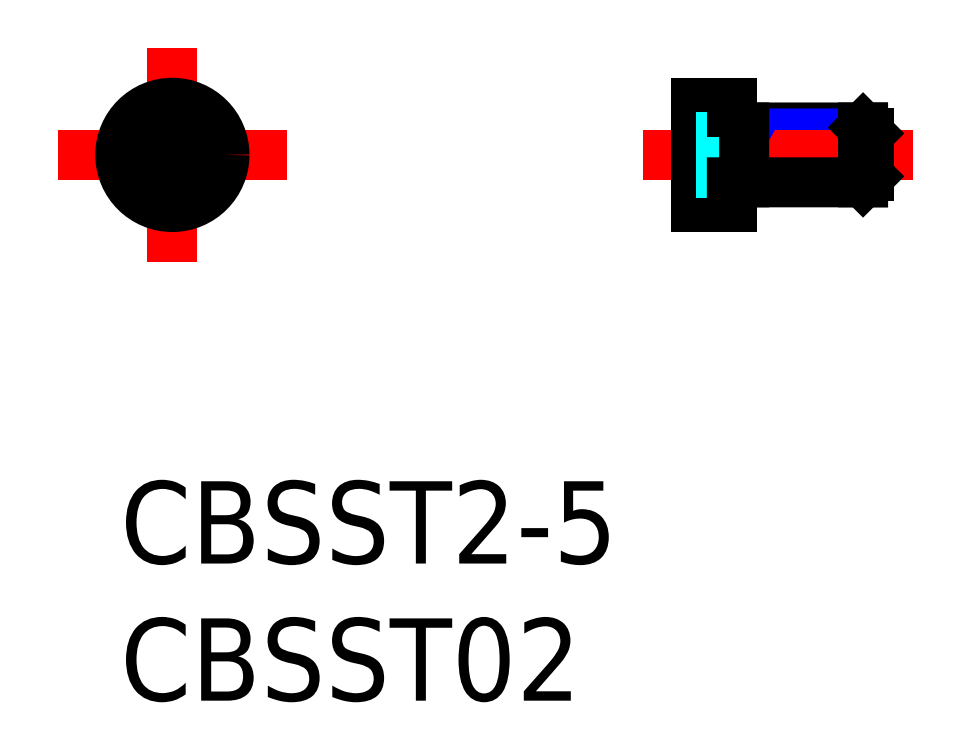
<metadata>
{"format":"dxf","ext":"dxf","renderer":"ezdxf+matplotlib","layout":"modelspace","background":"white","min_lineweight":24,"dpi":150}
</metadata>
<code>
0
SECTION
2
ENTITIES
0
TEXT
8
MSM_PART_NUMBER
10
0
20
-8
30
0
40
3
1
CBSST02
0
TEXT
8
MSM_PART_NUMBER
10
0
20
-3
30
0
40
3
1
CBSST2-5
0
LINE
8
MSM_CENTER
10
6.079
20
11.9
30
0
11
-2.279
21
11.9
31
0
0
LINE
8
MSM_CENTER
10
1.9
20
15.81
30
0
11
1.9
21
7.992
31
0
0
LINE
8
MSM_NARROW
10
22.75
20
11.12
30
0
11
27.3
21
11.12
31
0
0
LINE
8
MSM_CONTINUOUS
10
22.3
20
12.9
30
0
11
27.08
21
12.9
31
0
0
LINE
8
MSM_NARROW
10
22.75
20
12.68
30
0
11
27.3
21
12.68
31
0
0
LINE
8
MSM_CENTER
10
19.06
20
11.9
30
0
11
28.91
21
11.9
31
0
0
LINE
8
MSM_DASHED
10
22
20
12.55
30
0
11
22.3
21
11.9
31
0
0
LINE
8
MSM_CONTINUOUS
10
21
20
13.8
30
0
11
21
21
10
31
0
0
LINE
8
MSM_CONTINUOUS
10
22.3
20
10
30
0
11
21
21
10
31
0
0
LINE
8
MSM_NARROW
10
22.38
20
10.9
30
0
11
22.75
21
11.12
31
0
0
LINE
8
MSM_DASHED
10
22.13
20
11.61
30
0
11
22.13
21
11.61
31
0
0
LINE
8
MSM_DASHED
10
22.3
20
11.9
30
0
11
22
21
11.25
31
0
0
LINE
8
MSM_CONTINUOUS
10
22.3
20
13.8
30
0
11
21
21
13.8
31
0
0
LINE
8
MSM_NARROW
10
22.37
20
12.9
30
0
11
22.75
21
12.68
31
0
0
LINE
8
MSM_CONTINUOUS
10
27.3
20
12.68
30
0
11
27.3
21
11.12
31
0
0
LINE
8
MSM_CONTINUOUS
10
27.08
20
12.9
30
0
11
27.08
21
10.9
31
0
0
LINE
8
MSM_CONTINUOUS
10
27.08
20
10.9
30
0
11
27.3
21
11.12
31
0
0
LINE
8
MSM_CONTINUOUS
10
27.08
20
12.9
30
0
11
27.3
21
12.68
31
0
0
LINE
8
MSM_CONTINUOUS
10
1.9
20
12.65
30
0
11
2.55
21
12.28
31
0
0
LINE
8
MSM_CONTINUOUS
10
1.25
20
11.52
30
0
11
1.9
21
11.15
31
0
0
LINE
8
MSM_CONTINUOUS
10
2.55
20
11.52
30
0
11
1.9
21
11.15
31
0
0
LINE
8
MSM_CONTINUOUS
10
1.9
20
12.65
30
0
11
1.25
21
12.28
31
0
0
LINE
8
MSM_CONTINUOUS
10
2.55
20
12.28
30
0
11
2.55
21
11.52
31
0
0
LINE
8
MSM_CONTINUOUS
10
1.25
20
12.28
30
0
11
1.25
21
11.52
31
0
0
LINE
8
MSM_DASHED
10
21
20
12.55
30
0
11
22
21
12.55
31
0
0
LINE
8
MSM_DASHED
10
21
20
11.25
30
0
11
22
21
11.25
31
0
0
LINE
8
MSM_DASHED
10
21
20
12.25
30
0
11
22
21
12.25
31
0
0
LINE
8
MSM_DASHED
10
21
20
11.55
30
0
11
22
21
11.55
31
0
0
CIRCLE
8
MSM_CONTINUOUS
10
1.9
20
11.9
30
0
40
1.9
0
LINE
8
MSM_CONTINUOUS
10
22.3
20
13.8
30
0
11
22.3
21
10
31
0
0
LINE
8
MSM_DASHED
10
22
20
12.55
30
0
11
22
21
11.25
31
0
0
LINE
8
MSM_CONTINUOUS
10
22.3
20
10.9
30
0
11
27.08
21
10.9
31
0
0
LINE
8
MSM_CONTINUOUS
10
22.75
20
12.9
30
0
11
22.75
21
10.9
31
0
0
ENDSEC
0
EOF

</code>
